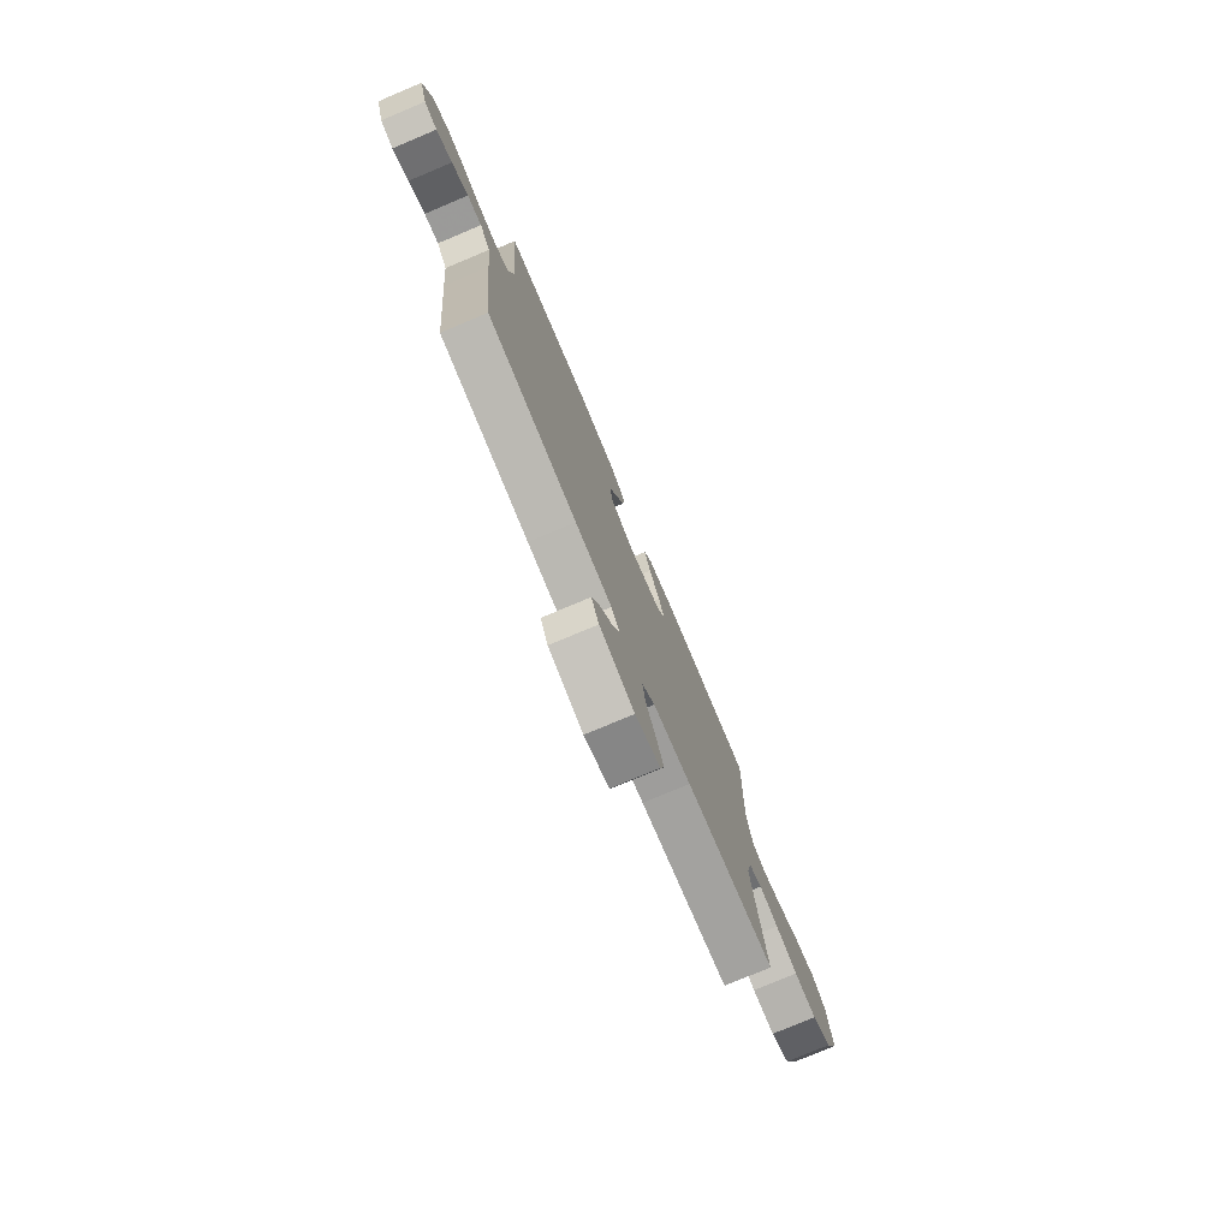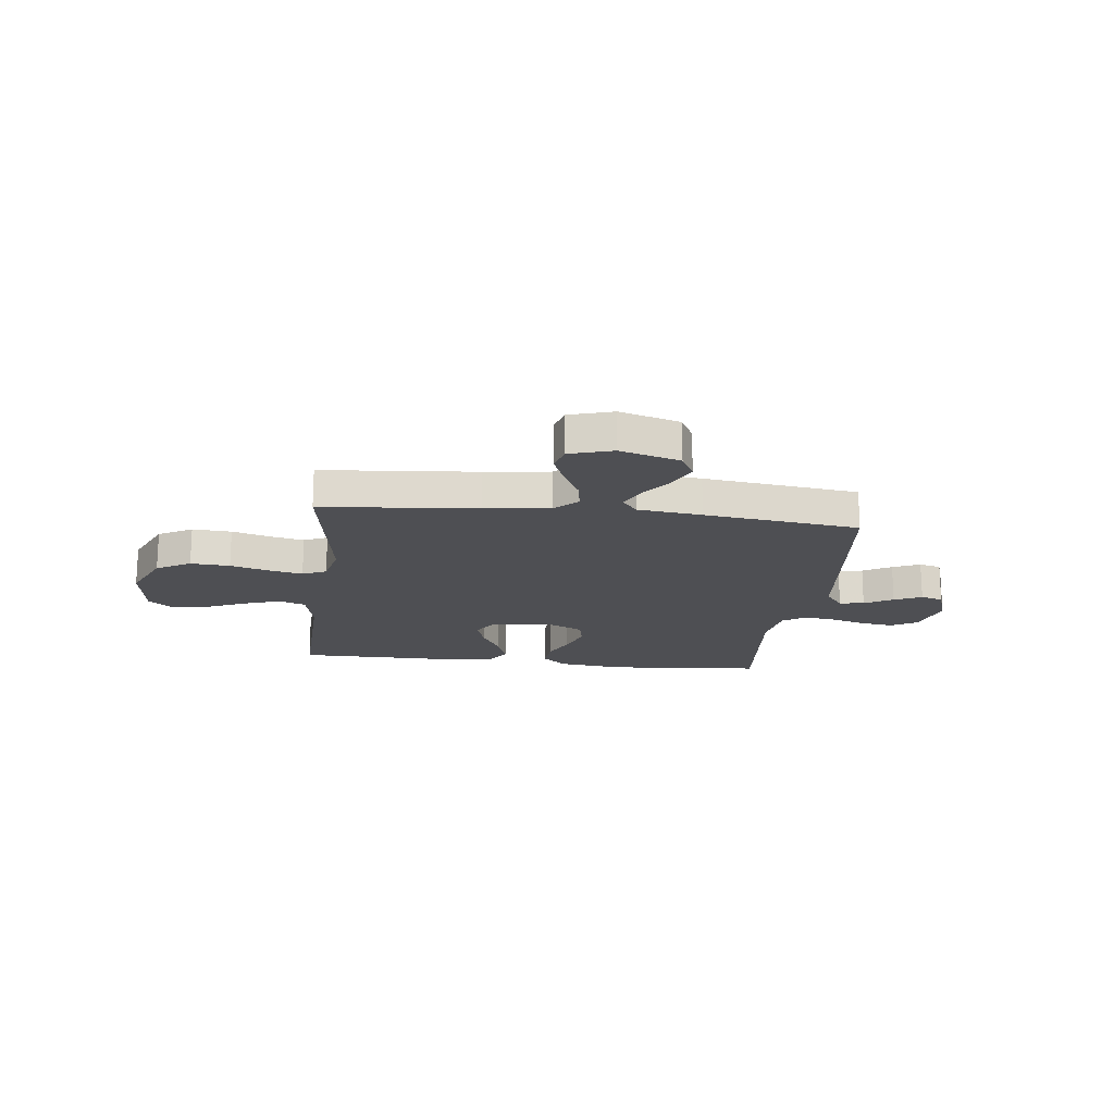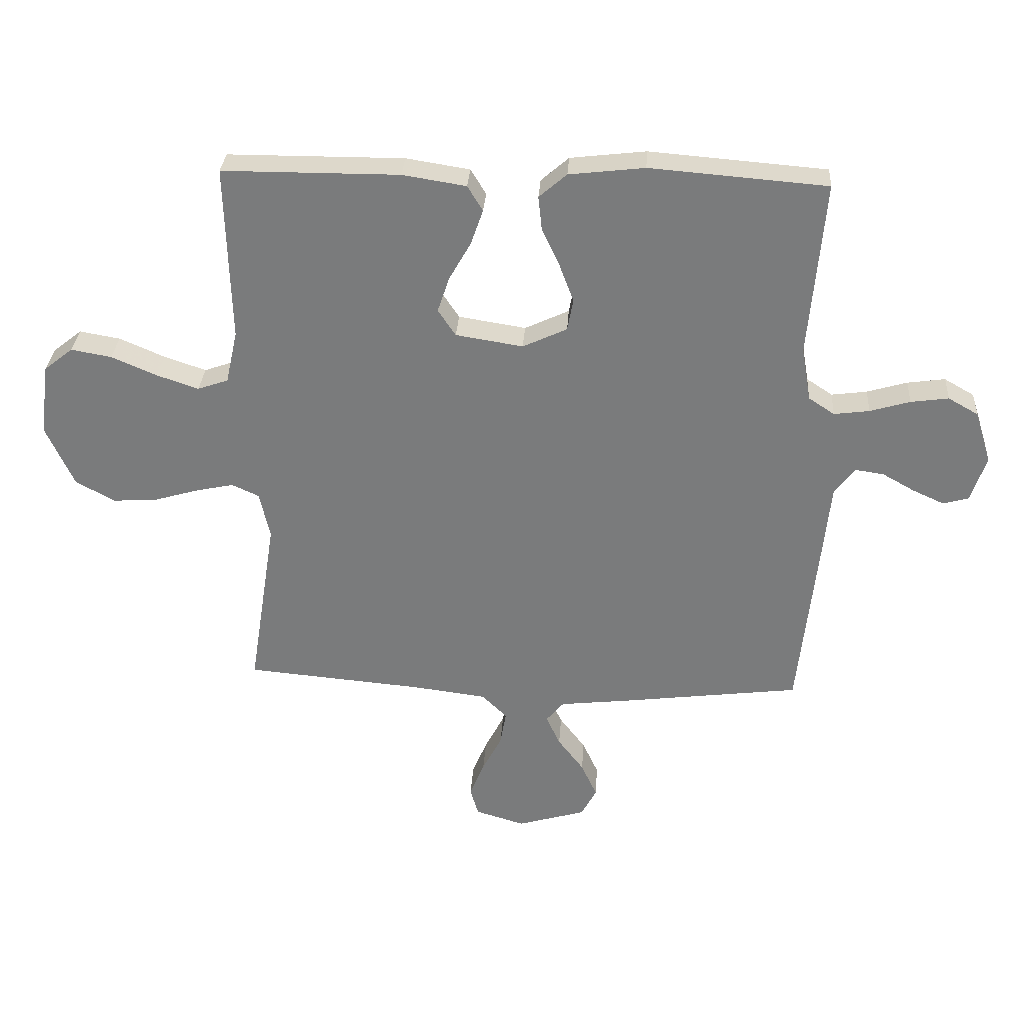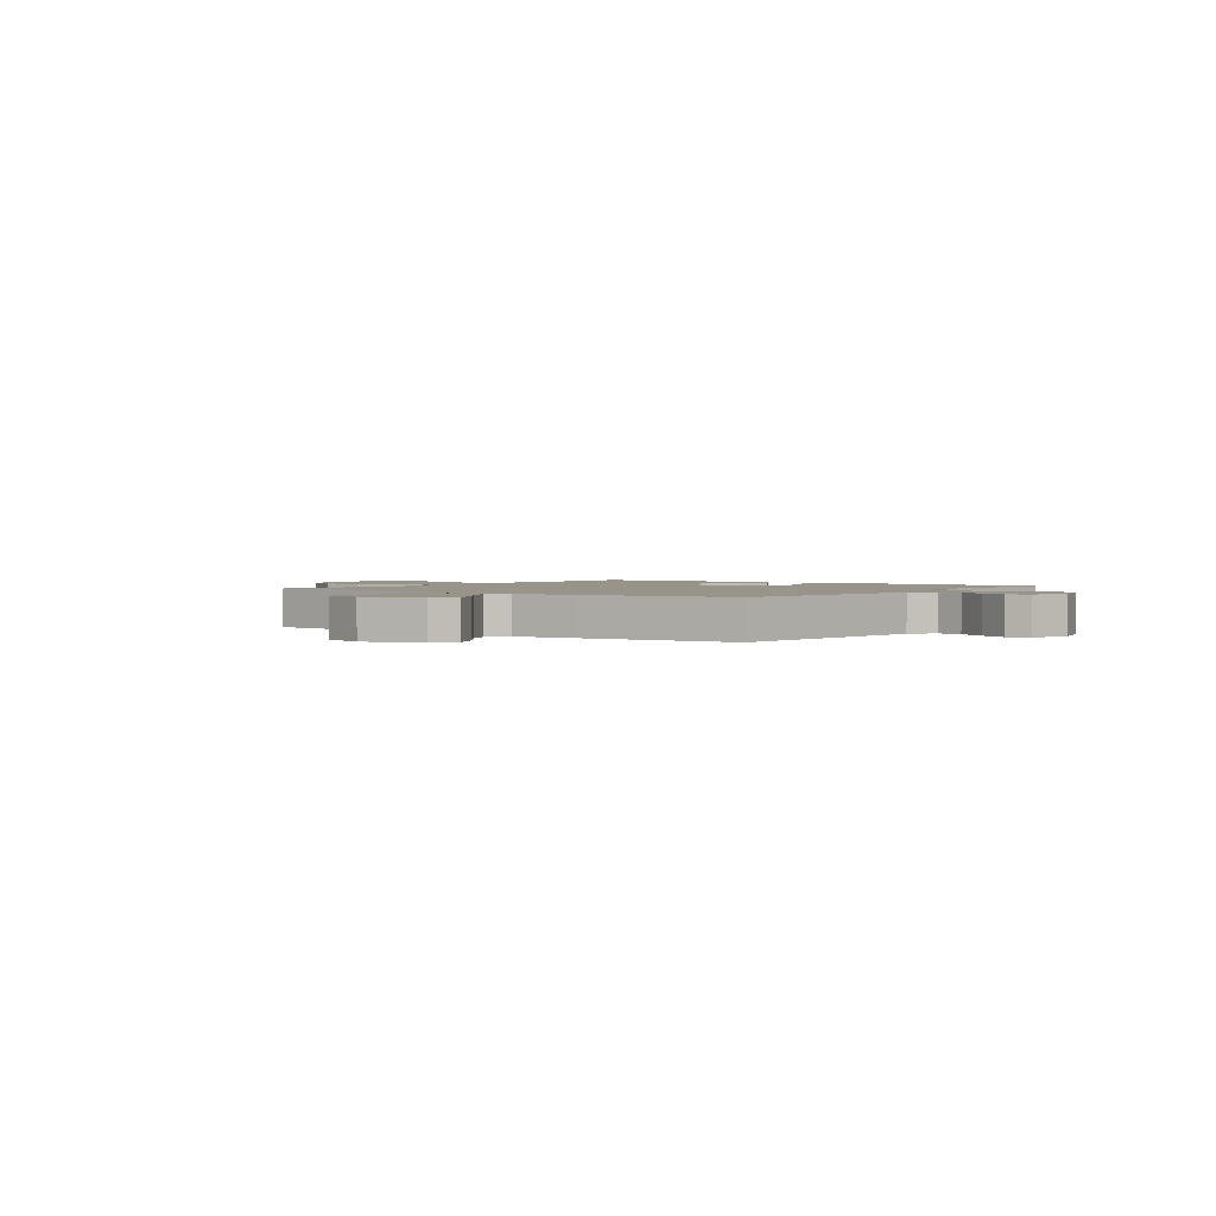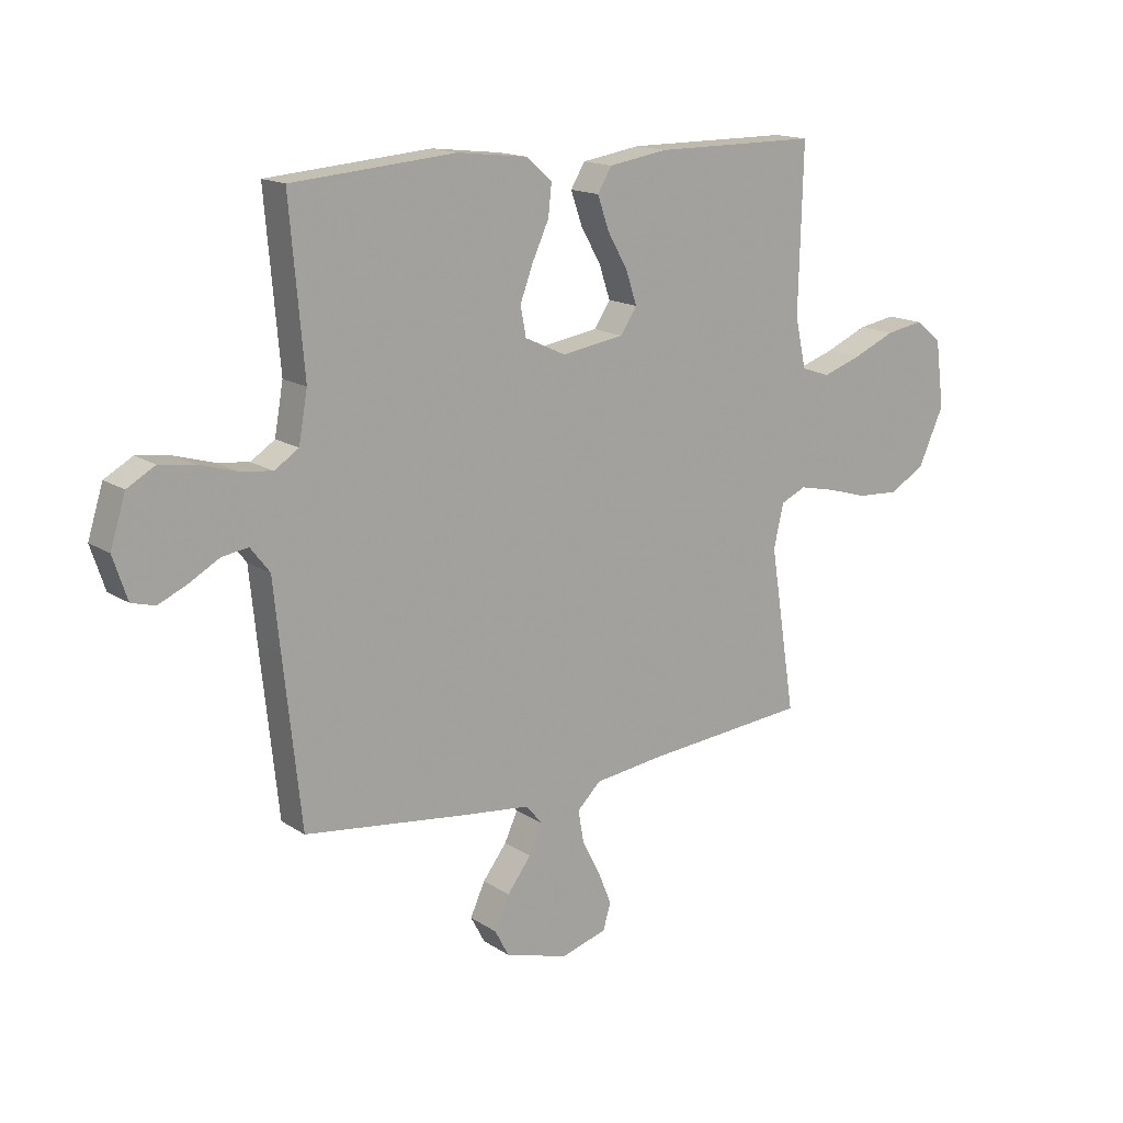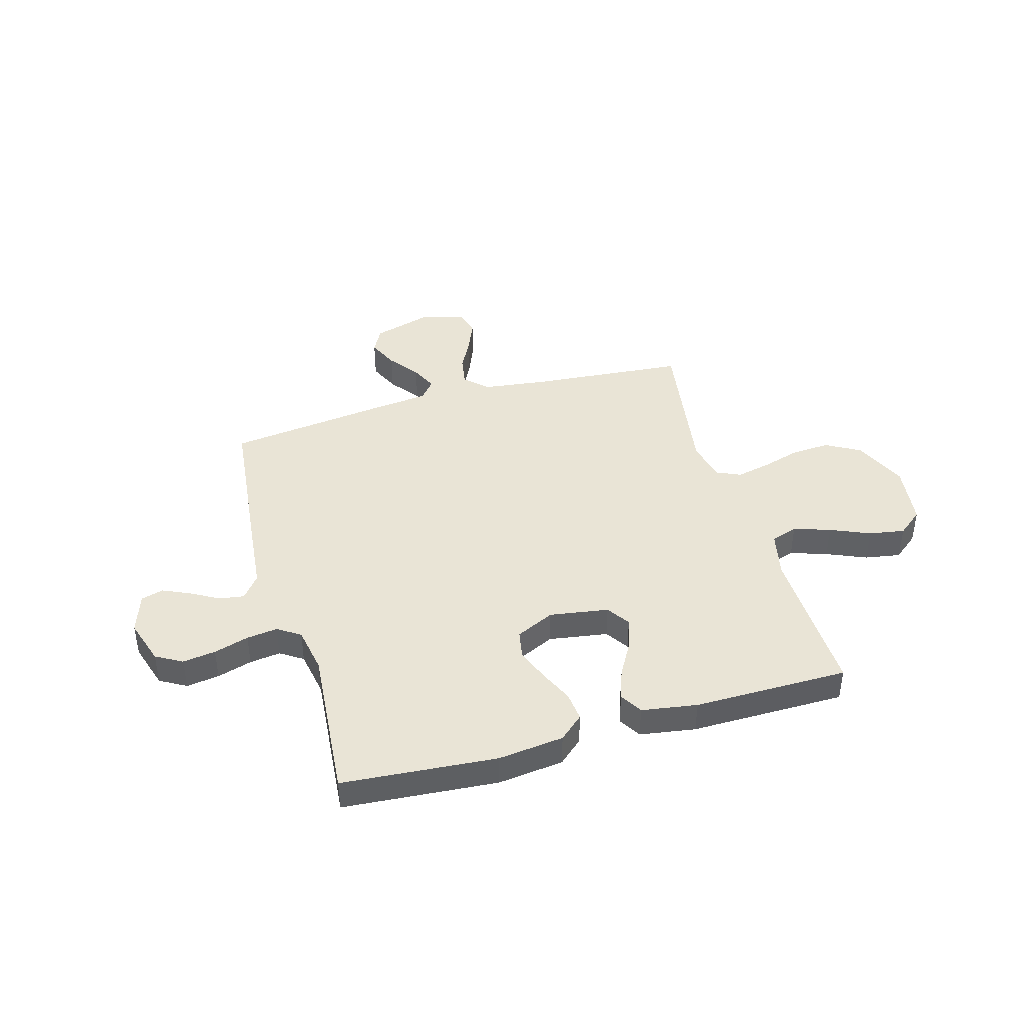
<metadata>
{"format":"obj","ext":"obj","renderer":"f3d","projection":"perspective","resolution":1024,"background":"white","views":[{"elev":-76.9,"azim":-67.2,"up":"+Z"},{"elev":-18.1,"azim":173.3,"up":"+Y"},{"elev":31.2,"azim":-176.3,"up":"+Z"},{"elev":1.8,"azim":-143.2,"up":"+Y"},{"elev":15.6,"azim":-36.8,"up":"+Z"},{"elev":42.4,"azim":-16.0,"up":"+Y"}]}
</metadata>
<code>
v 0.5 0.07 0.5
v 0.492 0.07 0.2
v 0.512 0.07 0.11
v 0.564 0.07 0.092
v 0.635 0.07 0.116
v 0.712 0.07 0.149
v 0.781 0.07 0.161
v 0.83 0.07 0.122
v 0.846 0.07 0
v 0.799 0.07 -0.104
v 0.733 0.07 -0.141
v 0.657 0.07 -0.136
v 0.582 0.07 -0.114
v 0.517 0.07 -0.1
v 0.471 0.07 -0.121
v 0.453 0.07 -0.2
v 0.5 0.07 -0.5
v 0.2 0.07 -0.526
v 0.073 0.07 -0.542
v 0.03 0.07 -0.584
v 0.04 0.07 -0.642
v 0.073 0.07 -0.706
v 0.098 0.07 -0.767
v 0.084 0.07 -0.815
v 0 0.07 -0.84
v -0.116 0.07 -0.806
v -0.142 0.07 -0.757
v -0.115 0.07 -0.698
v -0.071 0.07 -0.64
v -0.047 0.07 -0.588
v -0.077 0.07 -0.552
v -0.2 0.07 -0.538
v -0.5 0.07 -0.5
v -0.532 0.07 -0.2
v -0.545 0.07 -0.073
v -0.58 0.07 -0.028
v -0.628 0.07 -0.035
v -0.683 0.07 -0.066
v -0.736 0.07 -0.09
v -0.779 0.07 -0.078
v -0.805 0.07 0
v -0.777 0.07 0.089
v -0.726 0.07 0.118
v -0.662 0.07 0.109
v -0.594 0.07 0.089
v -0.534 0.07 0.081
v -0.49 0.07 0.11
v -0.474 0.07 0.2
v -0.5 0.07 0.5
v -0.2 0.07 0.524
v -0.072 0.07 0.509
v -0.025 0.07 0.468
v -0.031 0.07 0.411
v -0.061 0.07 0.346
v -0.085 0.07 0.282
v -0.075 0.07 0.228
v 0 0.07 0.193
v 0.114 0.07 0.211
v 0.144 0.07 0.256
v 0.124 0.07 0.316
v 0.087 0.07 0.381
v 0.066 0.07 0.441
v 0.092 0.07 0.484
v 0.2 0.07 0.501
v 0.5 0 0.5
v 0.492 0 0.2
v 0.512 0 0.11
v 0.564 0 0.092
v 0.635 0 0.116
v 0.712 0 0.149
v 0.781 0 0.161
v 0.83 0 0.122
v 0.846 0 0
v 0.799 0 -0.104
v 0.733 0 -0.141
v 0.657 0 -0.136
v 0.582 0 -0.114
v 0.517 0 -0.1
v 0.471 0 -0.121
v 0.453 0 -0.2
v 0.5 0 -0.5
v 0.2 0 -0.526
v 0.073 0 -0.542
v 0.03 0 -0.584
v 0.04 0 -0.642
v 0.073 0 -0.706
v 0.098 0 -0.767
v 0.084 0 -0.815
v 0 0 -0.84
v -0.116 0 -0.806
v -0.142 0 -0.757
v -0.115 0 -0.698
v -0.071 0 -0.64
v -0.047 0 -0.588
v -0.077 0 -0.552
v -0.2 0 -0.538
v -0.5 0 -0.5
v -0.532 0 -0.2
v -0.545 0 -0.073
v -0.58 0 -0.028
v -0.628 0 -0.035
v -0.683 0 -0.066
v -0.736 0 -0.09
v -0.779 0 -0.078
v -0.805 0 0
v -0.777 0 0.089
v -0.726 0 0.118
v -0.662 0 0.109
v -0.594 0 0.089
v -0.534 0 0.081
v -0.49 0 0.11
v -0.474 0 0.2
v -0.5 0 0.5
v -0.2 0 0.524
v -0.072 0 0.509
v -0.025 0 0.468
v -0.031 0 0.411
v -0.061 0 0.346
v -0.085 0 0.282
v -0.075 0 0.228
v 0 0 0.193
v 0.114 0 0.211
v 0.144 0 0.256
v 0.124 0 0.316
v 0.087 0 0.381
v 0.066 0 0.441
v 0.092 0 0.484
v 0.2 0 0.501
f 63 64 1 2
f 60 61 62 63
f 59 60 63 2
f 58 59 2 3
f 57 58 3 4
f 51 52 53 54
f 51 54 55
f 48 49 50 51
f 47 48 51 55
f 46 47 55 56
f 42 43 44 45
f 42 45 46
f 41 42 46
f 40 41 46
f 37 38 39 40
f 37 40 46 56
f 32 33 34 35
f 31 32 35
f 31 35 36
f 26 27 28 29
f 26 29 30
f 25 26 30
f 24 25 30
f 21 22 23 24
f 21 24 30
f 20 21 30 31
f 16 17 18
f 15 16 18 19
f 10 11 12 13
f 10 13 14
f 9 10 14
f 8 9 14
f 5 6 7 8
f 4 5 8 14
f 57 4 14 15
f 36 37 56 57
f 20 31 36 57
f 15 19 20 57
f 66 65 128 127
f 127 126 125 124
f 66 127 124 123
f 67 66 123 122
f 68 67 122 121
f 118 117 116 115
f 119 118 115
f 115 114 113 112
f 119 115 112 111
f 120 119 111 110
f 109 108 107 106
f 110 109 106
f 110 106 105
f 110 105 104
f 104 103 102 101
f 120 110 104 101
f 99 98 97 96
f 99 96 95
f 100 99 95
f 93 92 91 90
f 94 93 90
f 94 90 89
f 94 89 88
f 88 87 86 85
f 94 88 85
f 95 94 85 84
f 82 81 80
f 83 82 80 79
f 77 76 75 74
f 78 77 74
f 78 74 73
f 78 73 72
f 72 71 70 69
f 78 72 69 68
f 79 78 68 121
f 121 120 101 100
f 121 100 95 84
f 121 84 83 79
f 1 65 66 2
f 2 66 67 3
f 3 67 68 4
f 4 68 69 5
f 5 69 70 6
f 6 70 71 7
f 7 71 72 8
f 8 72 73 9
f 9 73 74 10
f 10 74 75 11
f 11 75 76 12
f 12 76 77 13
f 13 77 78 14
f 14 78 79 15
f 15 79 80 16
f 16 80 81 17
f 17 81 82 18
f 18 82 83 19
f 19 83 84 20
f 20 84 85 21
f 21 85 86 22
f 22 86 87 23
f 23 87 88 24
f 24 88 89 25
f 25 89 90 26
f 26 90 91 27
f 27 91 92 28
f 28 92 93 29
f 29 93 94 30
f 30 94 95 31
f 31 95 96 32
f 32 96 97 33
f 33 97 98 34
f 34 98 99 35
f 35 99 100 36
f 36 100 101 37
f 37 101 102 38
f 38 102 103 39
f 39 103 104 40
f 40 104 105 41
f 41 105 106 42
f 42 106 107 43
f 43 107 108 44
f 44 108 109 45
f 45 109 110 46
f 46 110 111 47
f 47 111 112 48
f 48 112 113 49
f 49 113 114 50
f 50 114 115 51
f 51 115 116 52
f 52 116 117 53
f 53 117 118 54
f 54 118 119 55
f 55 119 120 56
f 56 120 121 57
f 57 121 122 58
f 58 122 123 59
f 59 123 124 60
f 60 124 125 61
f 61 125 126 62
f 62 126 127 63
f 63 127 128 64
f 64 128 65 1

</code>
